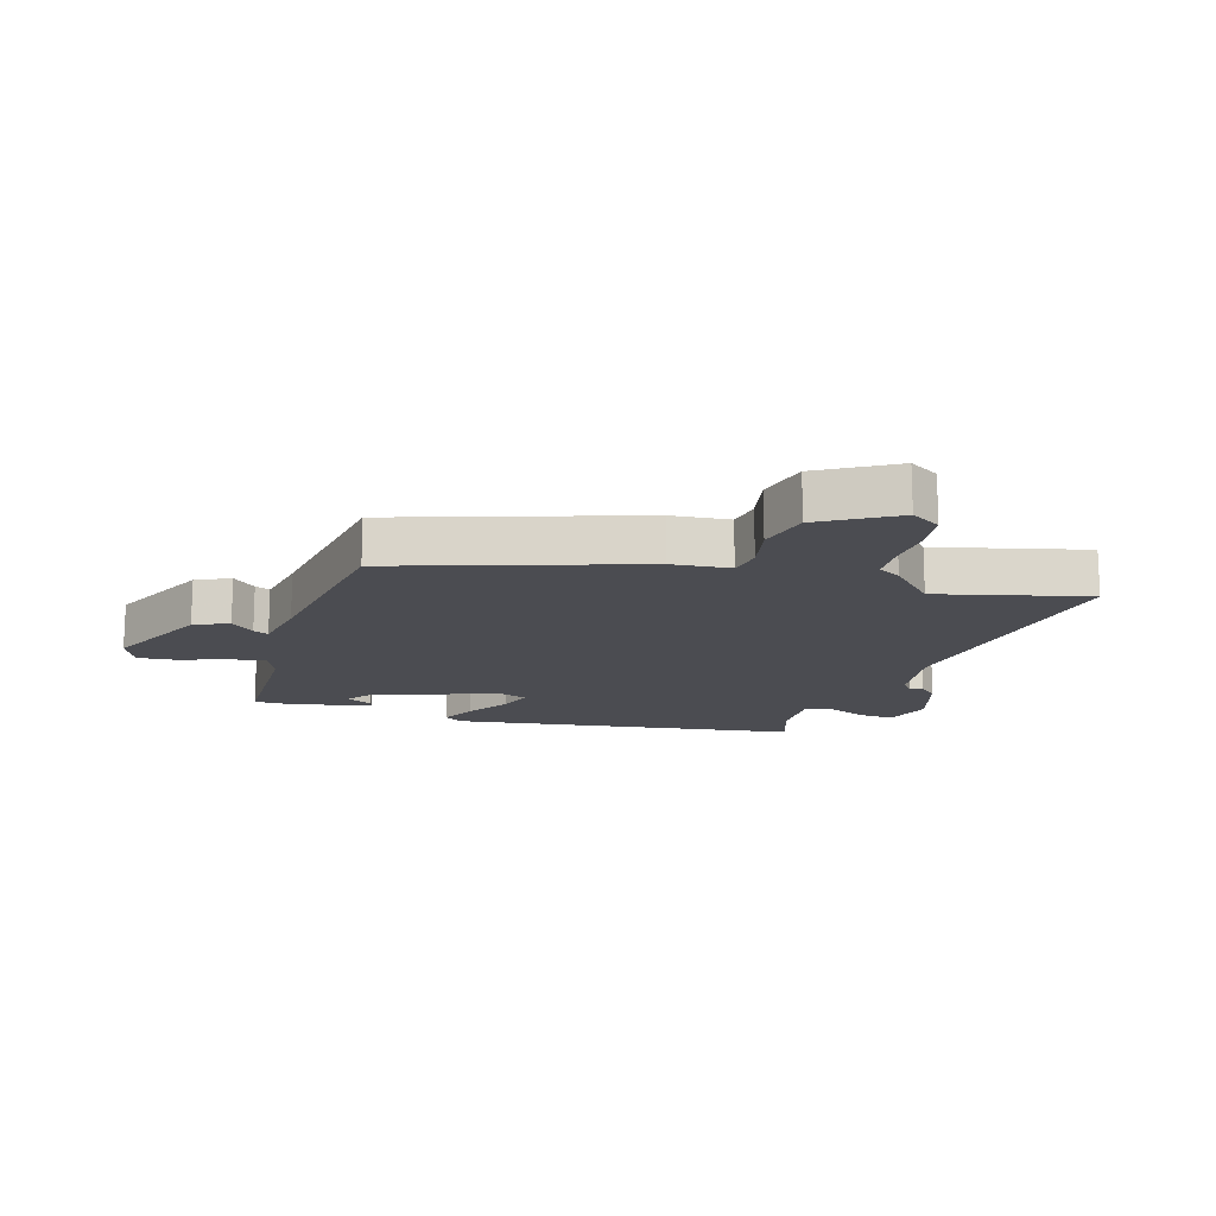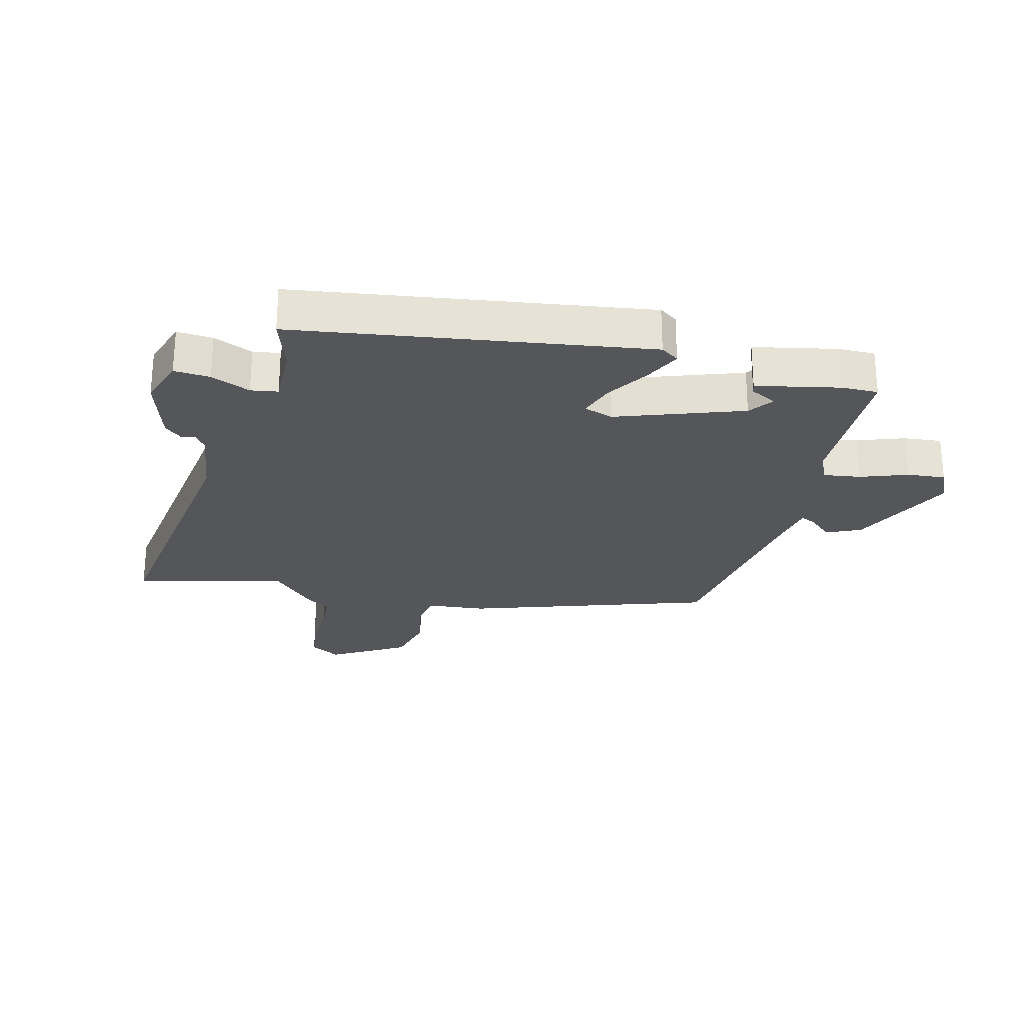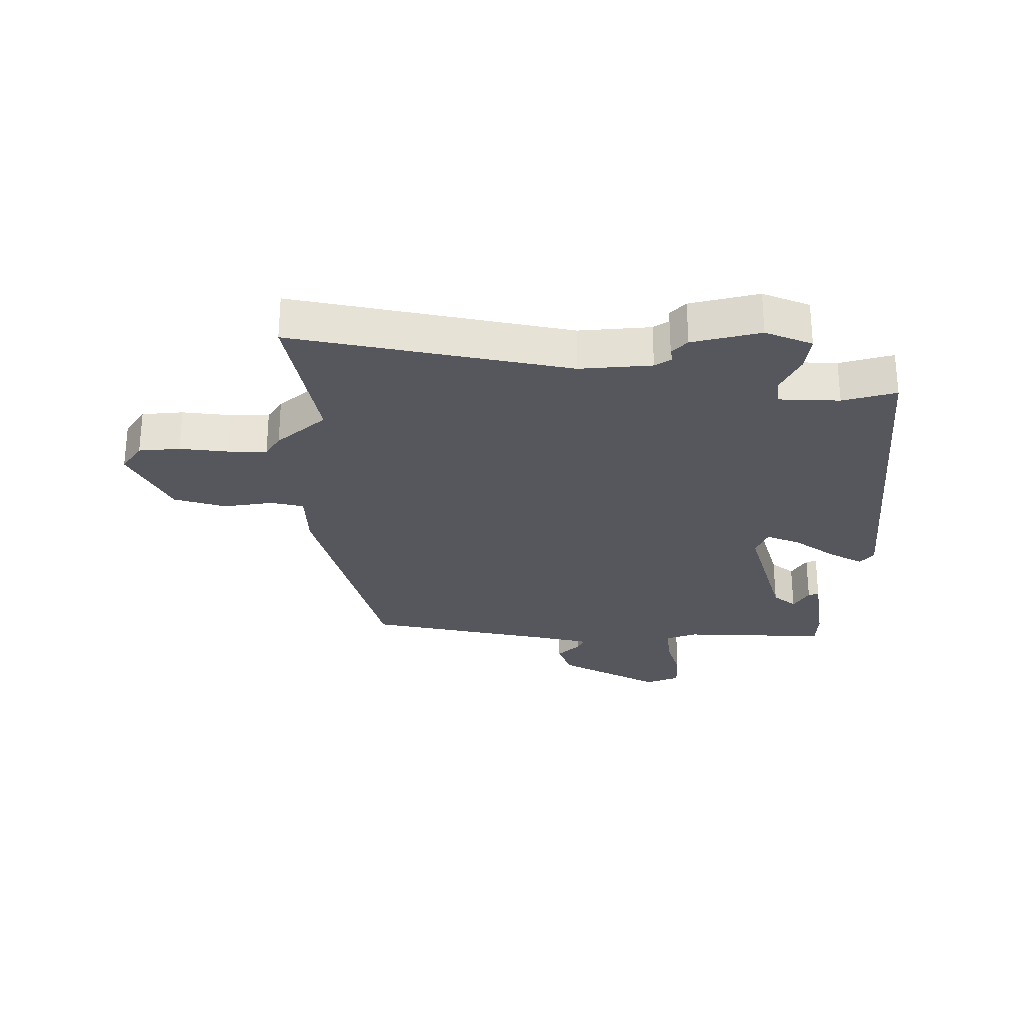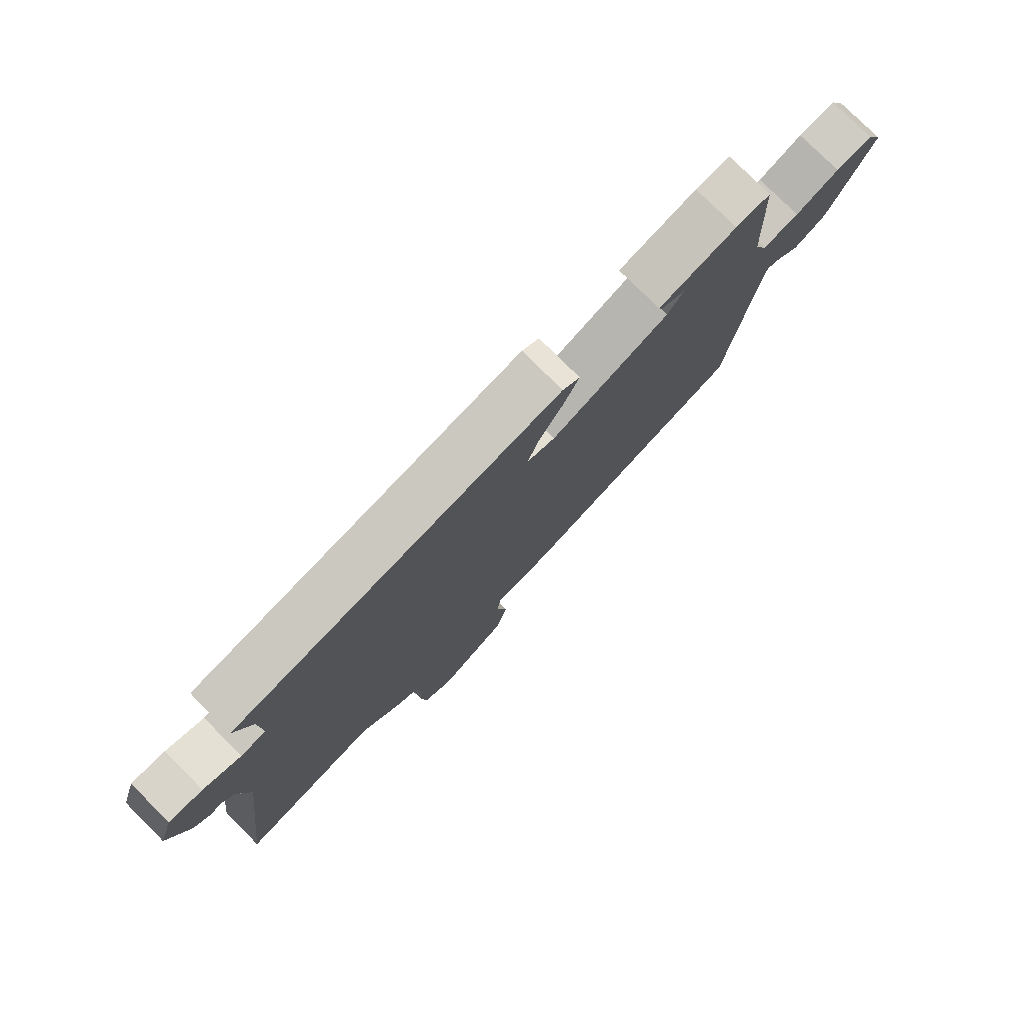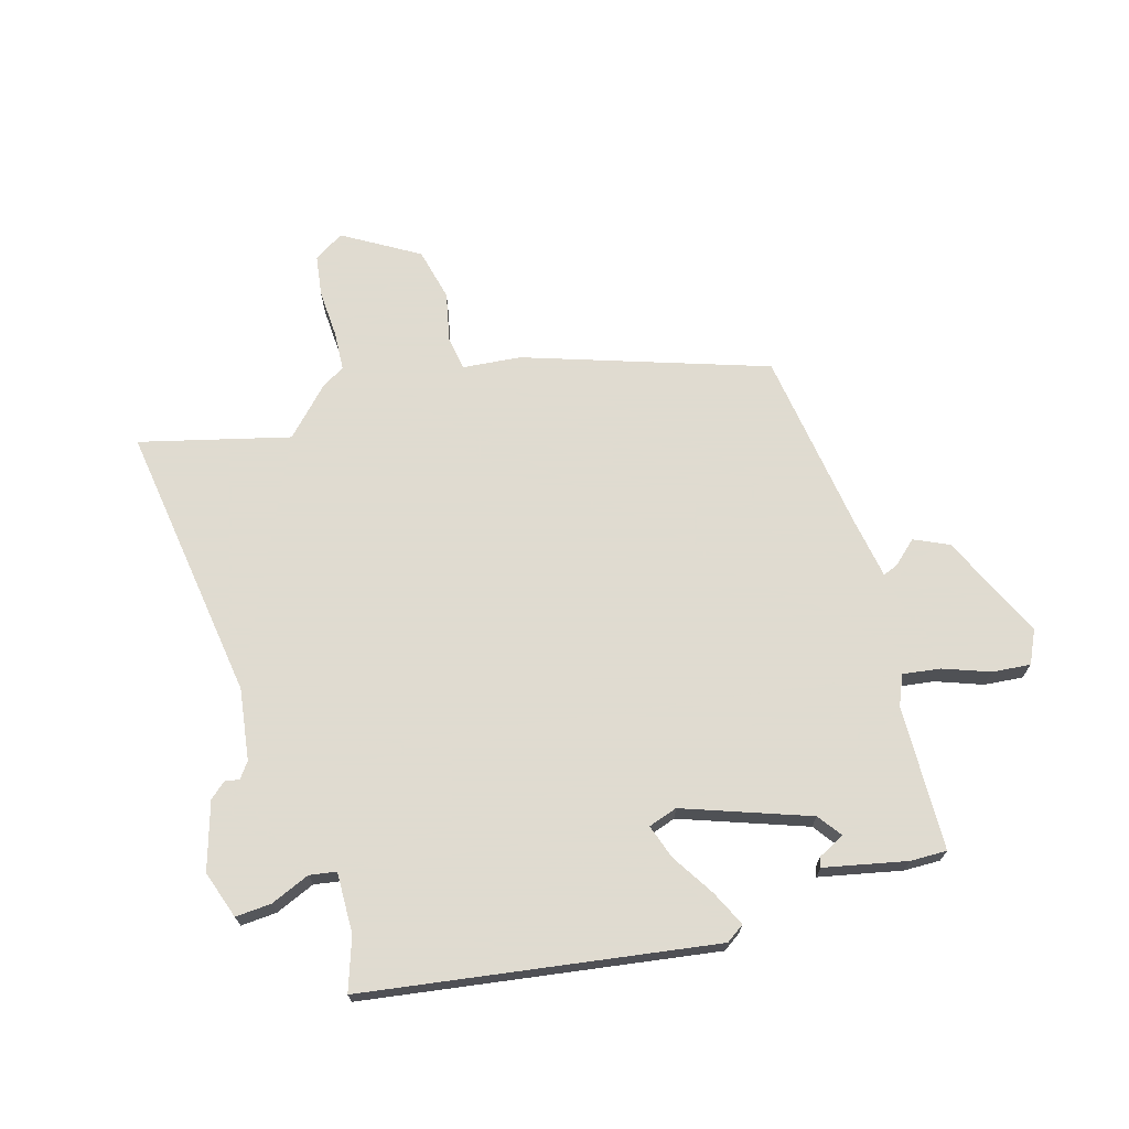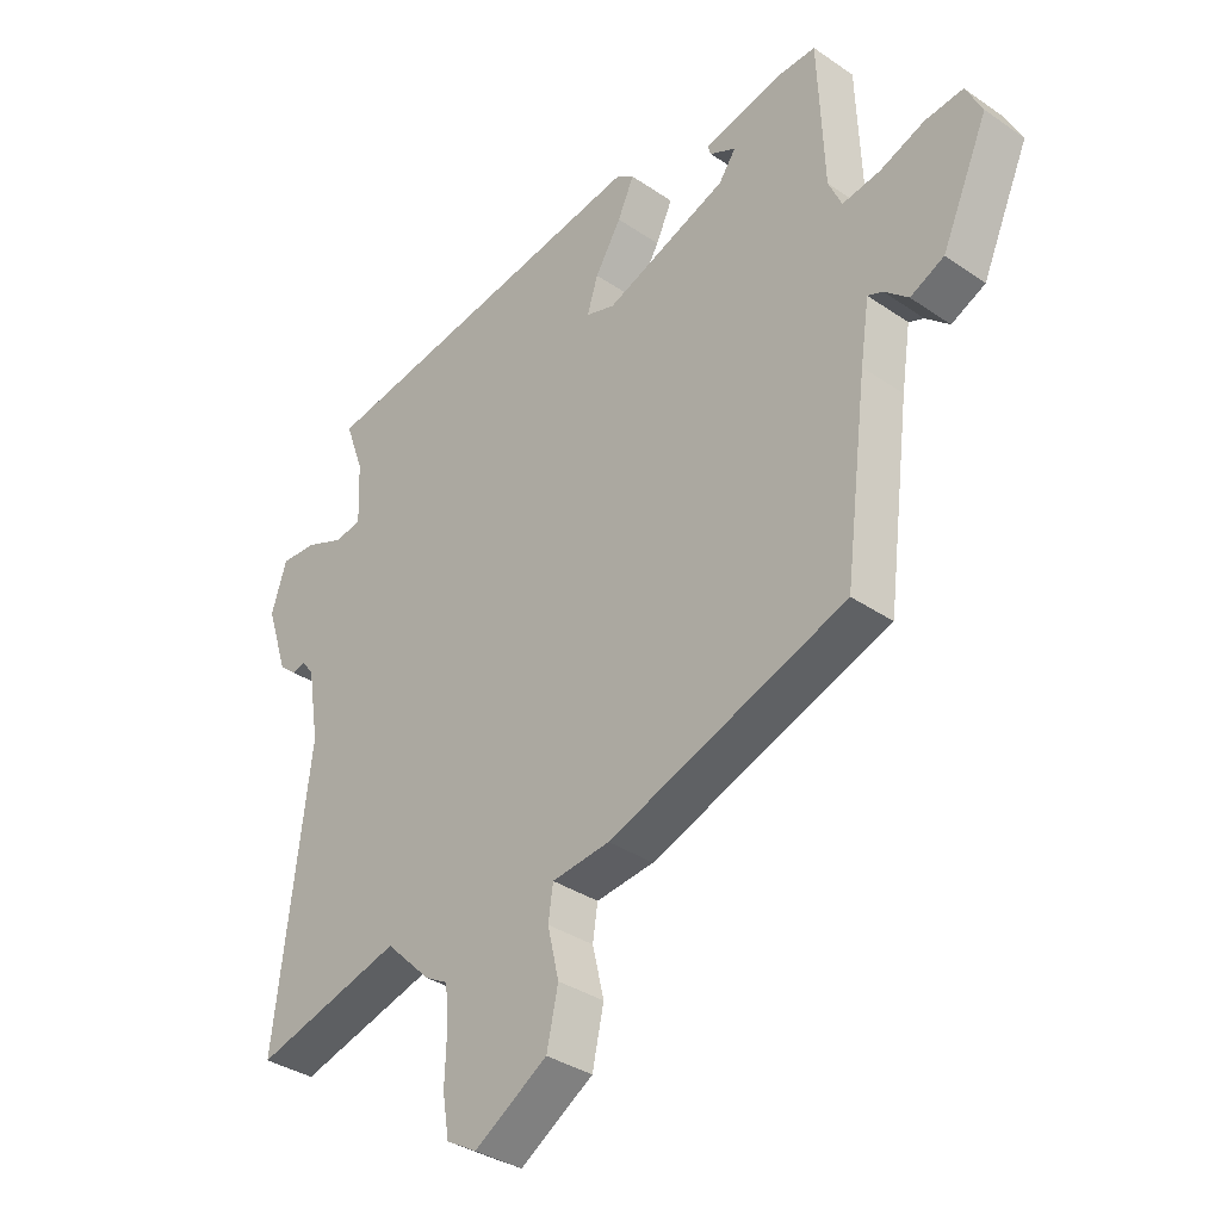
<metadata>
{"format":"obj","ext":"obj","renderer":"f3d","projection":"perspective","resolution":1024,"background":"white","views":[{"elev":-15.4,"azim":161.7,"up":"+Y"},{"elev":-26.0,"azim":-15.4,"up":"+Y"},{"elev":-27.5,"azim":-94.4,"up":"+Y"},{"elev":78.3,"azim":-45.1,"up":"+Z"},{"elev":70.2,"azim":-17.3,"up":"+Y"},{"elev":-35.0,"azim":47.6,"up":"+Z"}]}
</metadata>
<code>
v 0.447 0.07 0.513
v 0.457 0.07 0.274
v 0.479 0.07 0.225
v 0.541 0.07 0.235
v 0.616 0.07 0.264
v 0.679 0.07 0.271
v 0.706 0.07 0.217
v 0.629 0.07 0.043
v 0.573 0.07 0.016
v 0.534 0.07 0.05
v 0.509 0.07 0.06
v 0.494 0.07 -0.039
v 0.456 0.07 -0.342
v 0.062 0.07 -0.482
v -0.034 0.07 -0.493
v -0.042 0.07 -0.548
v -0.023 0.07 -0.629
v -0.042 0.07 -0.716
v -0.163 0.07 -0.791
v -0.213 0.07 -0.762
v -0.224 0.07 -0.695
v -0.221 0.07 -0.615
v -0.226 0.07 -0.551
v -0.264 0.07 -0.53
v -0.339 0.07 -0.456
v -0.583 0.07 -0.523
v -0.527 0.07 -0.063
v -0.546 0.07 0.054
v -0.566 0.07 0.08
v -0.588 0.07 0.074
v -0.616 0.07 0.097
v -0.652 0.07 0.207
v -0.627 0.07 0.286
v -0.568 0.07 0.283
v -0.503 0.07 0.257
v -0.459 0.07 0.265
v -0.463 0.07 0.365
v -0.494 0.07 0.451
v 0.079 0.07 0.547
v 0.109 0.07 0.527
v 0.082 0.07 0.468
v 0.039 0.07 0.397
v 0.021 0.07 0.34
v 0.069 0.07 0.325
v 0.273 0.07 0.402
v 0.301 0.07 0.442
v 0.258 0.07 0.463
v 0.252 0.07 0.48
v 0.387 0.07 0.511
v 0.447 0 0.513
v 0.457 0 0.274
v 0.479 0 0.225
v 0.541 0 0.235
v 0.616 0 0.264
v 0.679 0 0.271
v 0.706 0 0.217
v 0.629 0 0.043
v 0.573 0 0.016
v 0.534 0 0.05
v 0.509 0 0.06
v 0.494 0 -0.039
v 0.456 0 -0.342
v 0.062 0 -0.482
v -0.034 0 -0.493
v -0.042 0 -0.548
v -0.023 0 -0.629
v -0.042 0 -0.716
v -0.163 0 -0.791
v -0.213 0 -0.762
v -0.224 0 -0.695
v -0.221 0 -0.615
v -0.226 0 -0.551
v -0.264 0 -0.53
v -0.339 0 -0.456
v -0.583 0 -0.523
v -0.527 0 -0.063
v -0.546 0 0.054
v -0.566 0 0.08
v -0.588 0 0.074
v -0.616 0 0.097
v -0.652 0 0.207
v -0.627 0 0.286
v -0.568 0 0.283
v -0.503 0 0.257
v -0.459 0 0.265
v -0.463 0 0.365
v -0.494 0 0.451
v 0.079 0 0.547
v 0.109 0 0.527
v 0.082 0 0.468
v 0.039 0 0.397
v 0.021 0 0.34
v 0.069 0 0.325
v 0.273 0 0.402
v 0.301 0 0.442
v 0.258 0 0.463
v 0.252 0 0.48
v 0.387 0 0.511
f 48 49 1
f 47 48 1
f 46 47 1
f 45 46 1 2
f 44 45 2 3
f 40 41 42
f 39 40 42
f 38 39 42
f 37 38 42
f 36 37 42 43
f 35 36 43 44
f 33 34 35
f 32 33 35
f 31 32 35
f 30 31 35
f 29 30 35
f 35 44 3
f 29 35 3
f 28 29 3
f 25 26 27
f 28 3 4
f 27 28 4
f 25 27 4
f 24 25 4
f 23 24 4
f 20 21 22
f 19 20 22
f 18 19 22
f 17 18 22
f 16 17 22
f 15 16 22 23
f 12 13 14 15
f 11 12 15 23
f 8 9 10
f 7 8 10
f 6 7 10
f 5 6 10
f 4 5 10
f 4 10 11
f 4 11 23
f 50 98 97
f 50 97 96
f 50 96 95
f 51 50 95 94
f 52 51 94 93
f 91 90 89
f 91 89 88
f 91 88 87
f 91 87 86
f 92 91 86 85
f 93 92 85 84
f 84 83 82
f 84 82 81
f 84 81 80
f 84 80 79
f 84 79 78
f 52 93 84
f 52 84 78
f 52 78 77
f 76 75 74
f 53 52 77
f 53 77 76
f 53 76 74
f 53 74 73
f 53 73 72
f 71 70 69
f 71 69 68
f 71 68 67
f 71 67 66
f 71 66 65
f 72 71 65 64
f 64 63 62 61
f 72 64 61 60
f 59 58 57
f 59 57 56
f 59 56 55
f 59 55 54
f 59 54 53
f 60 59 53
f 72 60 53
f 1 50 51 2
f 2 51 52 3
f 3 52 53 4
f 4 53 54 5
f 5 54 55 6
f 6 55 56 7
f 7 56 57 8
f 8 57 58 9
f 9 58 59 10
f 10 59 60 11
f 11 60 61 12
f 12 61 62 13
f 13 62 63 14
f 14 63 64 15
f 15 64 65 16
f 16 65 66 17
f 17 66 67 18
f 18 67 68 19
f 19 68 69 20
f 20 69 70 21
f 21 70 71 22
f 22 71 72 23
f 23 72 73 24
f 24 73 74 25
f 25 74 75 26
f 26 75 76 27
f 27 76 77 28
f 28 77 78 29
f 29 78 79 30
f 30 79 80 31
f 31 80 81 32
f 32 81 82 33
f 33 82 83 34
f 34 83 84 35
f 35 84 85 36
f 36 85 86 37
f 37 86 87 38
f 38 87 88 39
f 39 88 89 40
f 40 89 90 41
f 41 90 91 42
f 42 91 92 43
f 43 92 93 44
f 44 93 94 45
f 45 94 95 46
f 46 95 96 47
f 47 96 97 48
f 48 97 98 49
f 49 98 50 1

</code>
